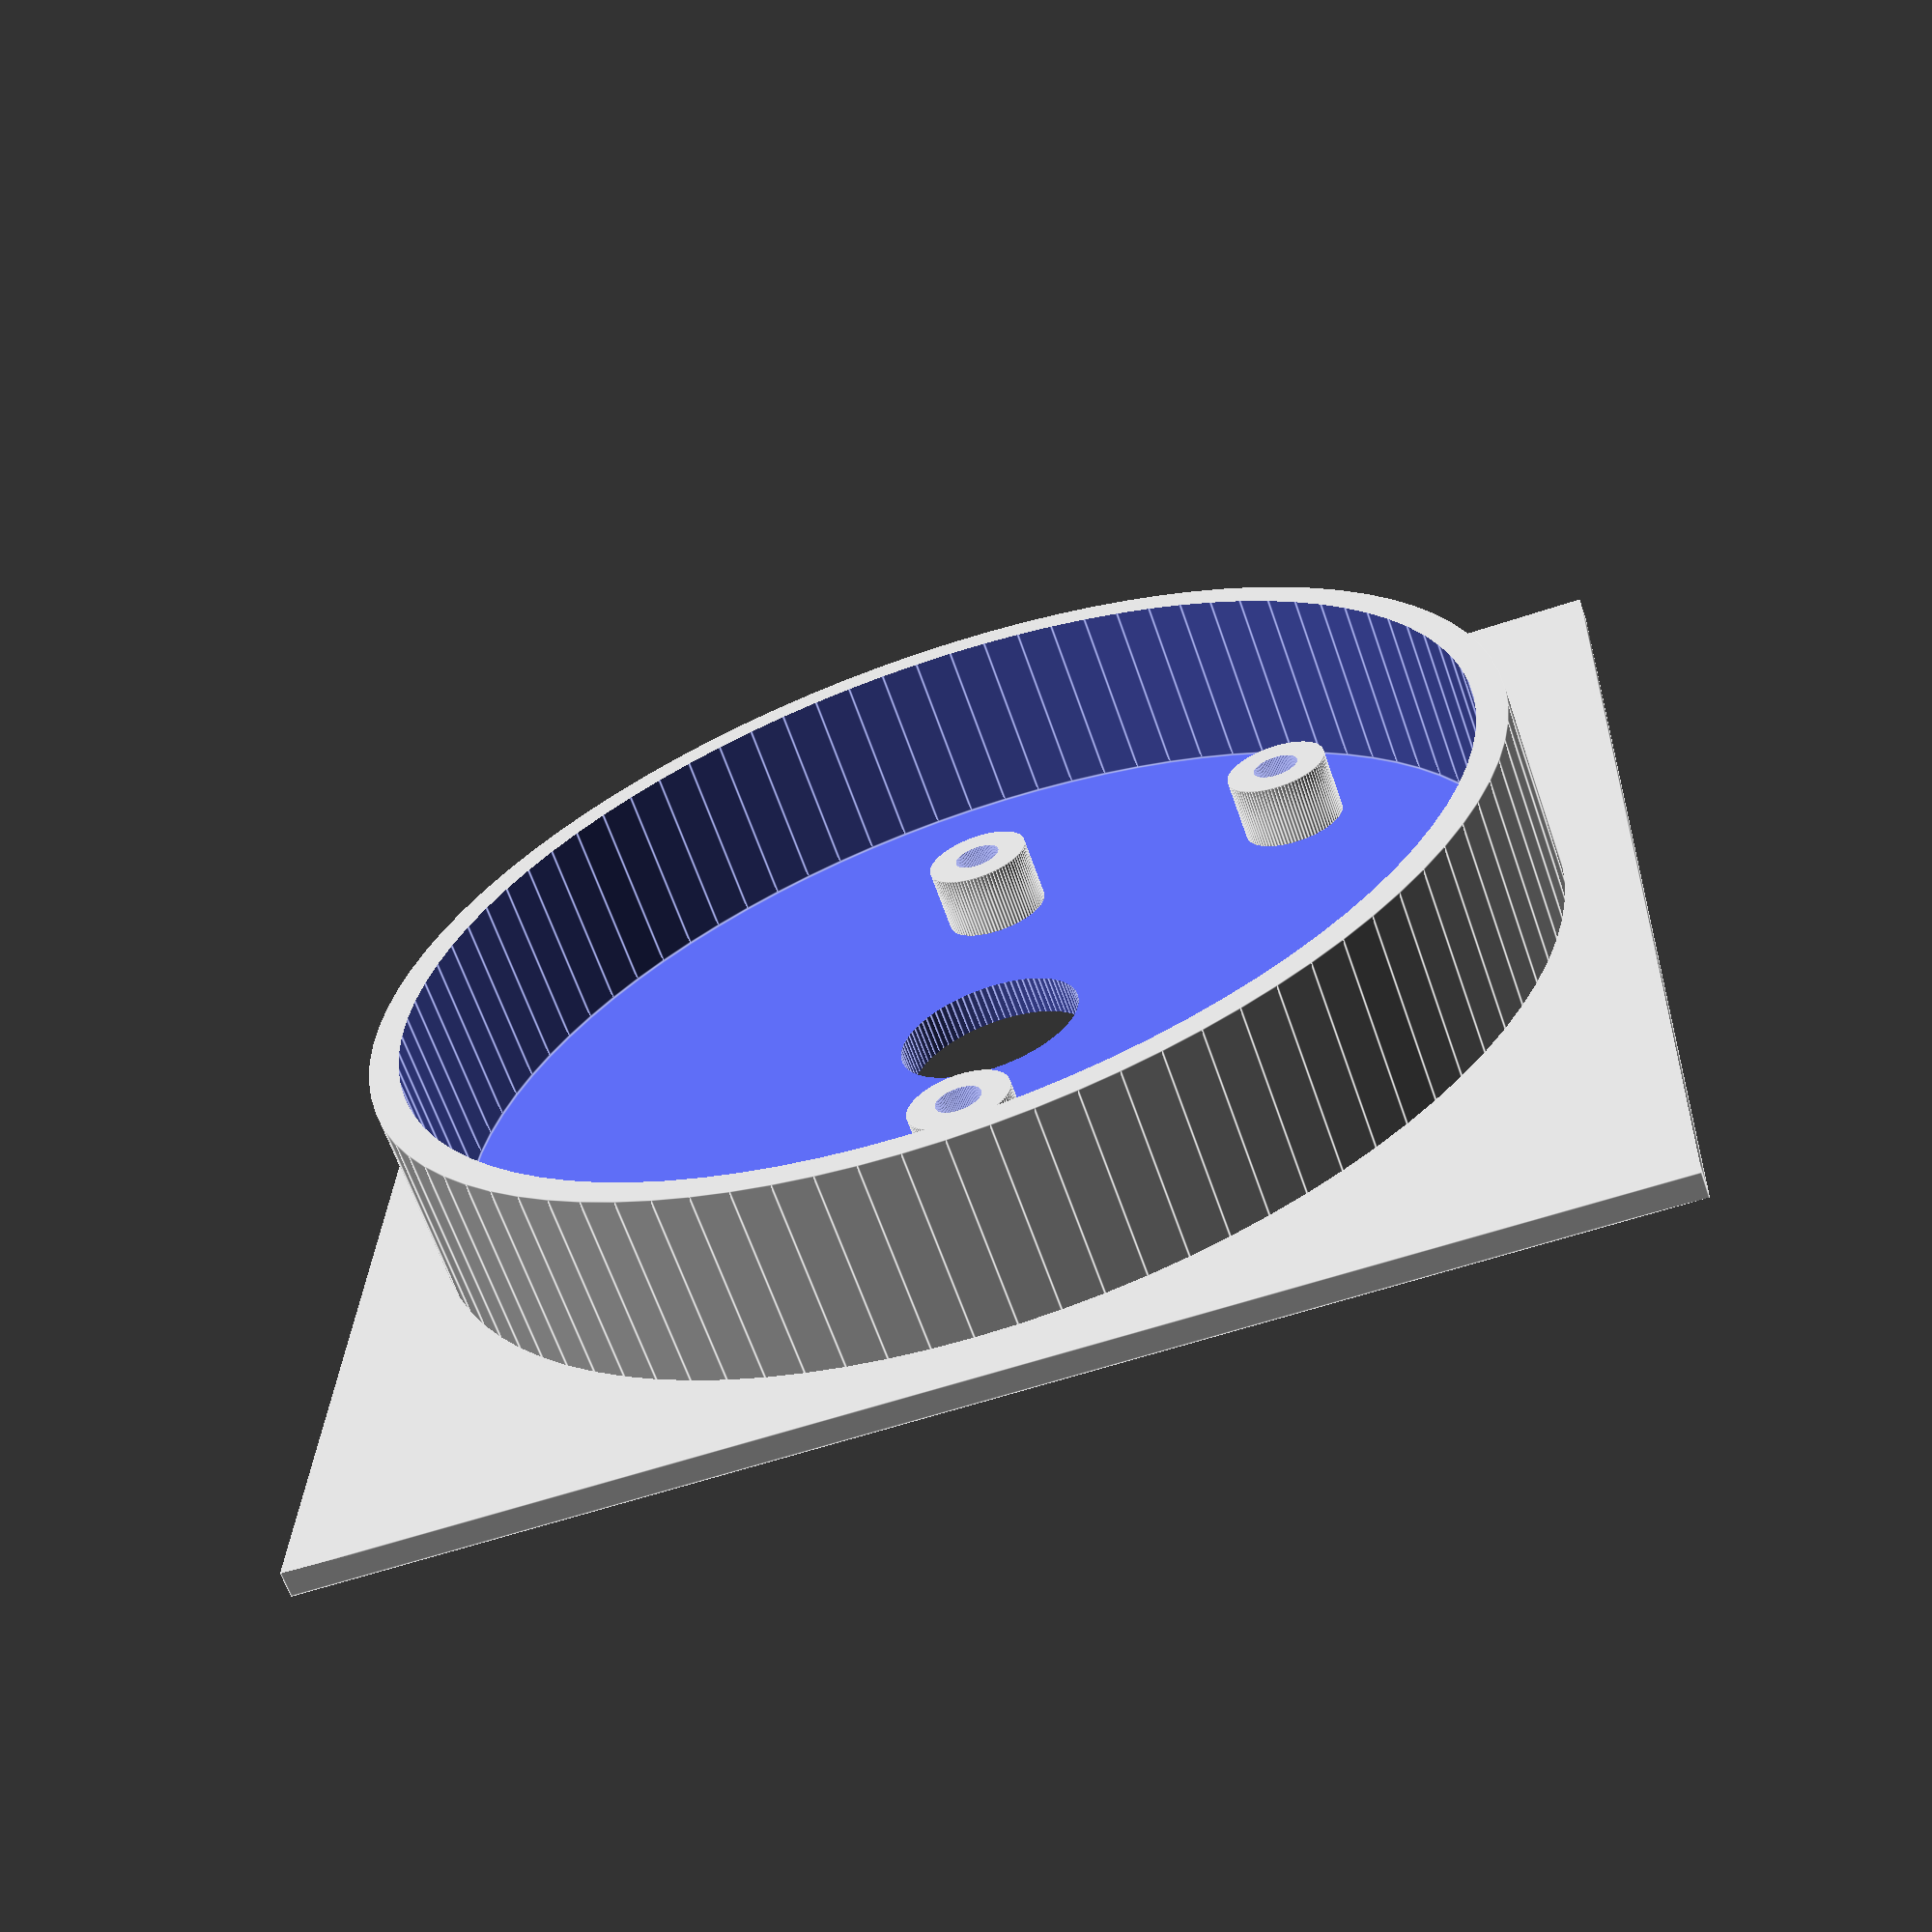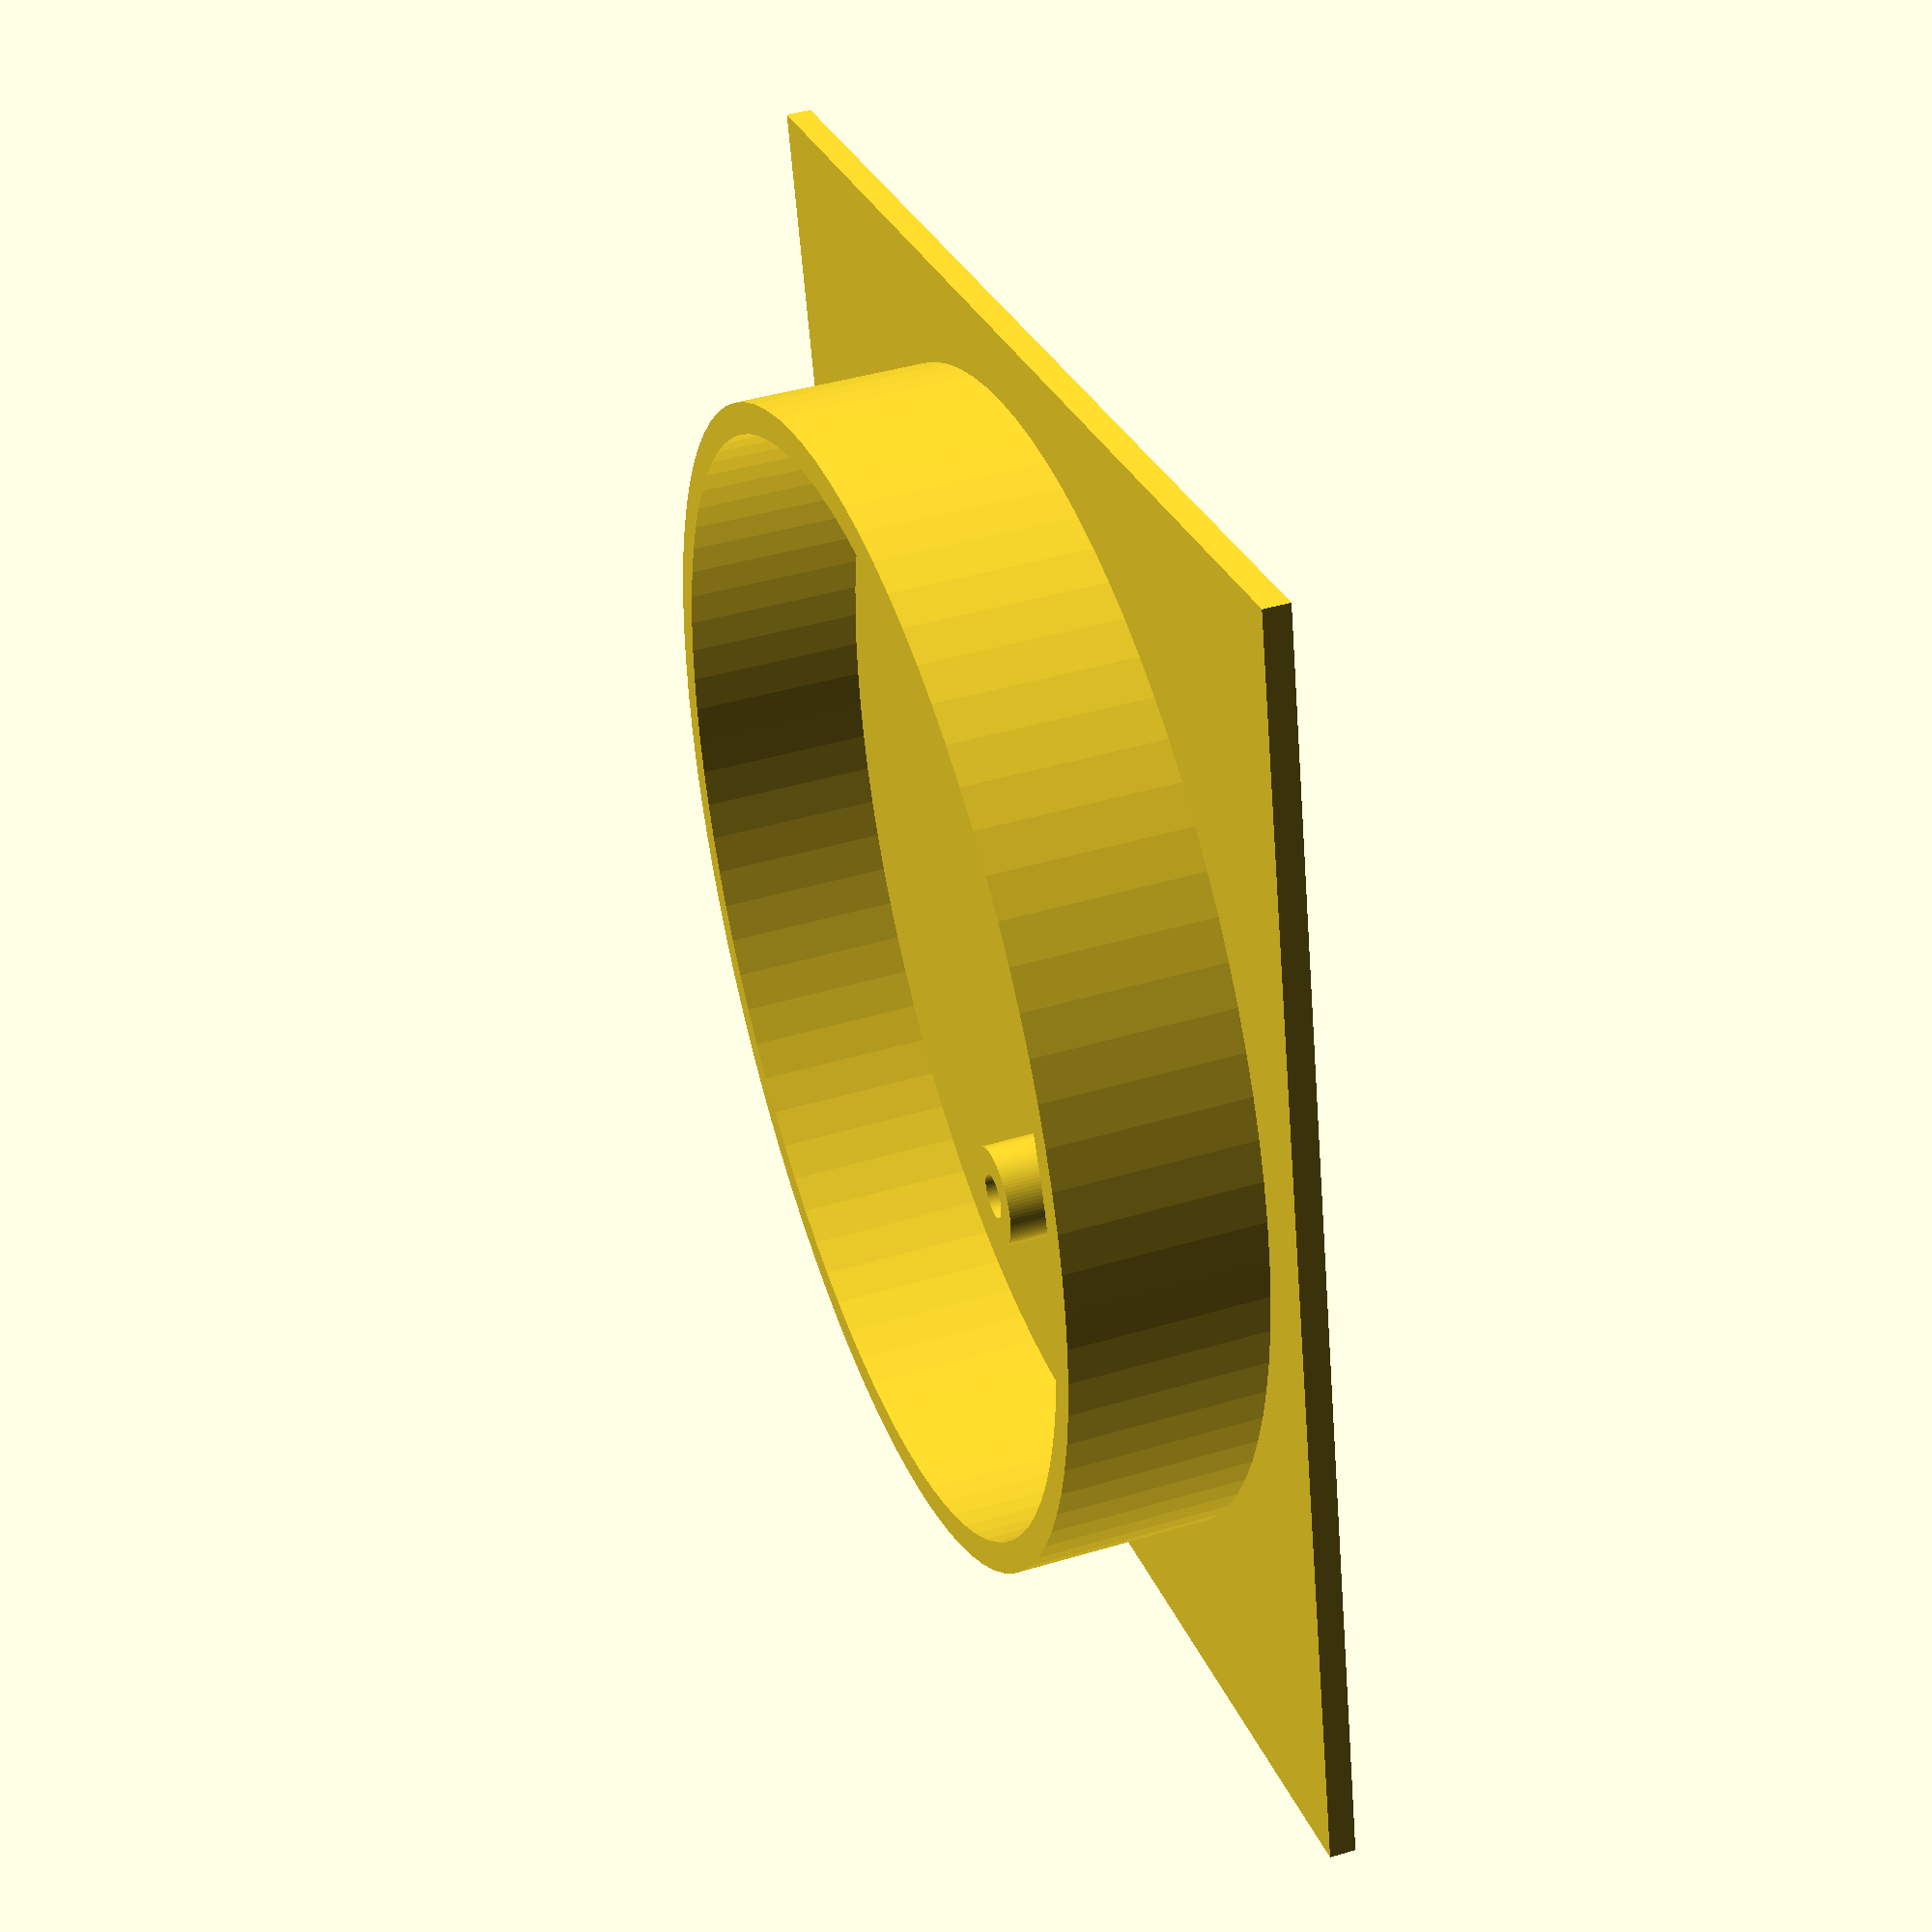
<openscad>

module robotTube(height = 8) {
    side = 158;
    myRadius = side / (2 * sin(60));
    r = 25*myRadius/100;
    echo(r * 2 - 0.2);
    L = 2*r + 5;

    R = 3 * L/2;
    //echo(R);
    H = 2*sqrt(R*R - L*L/4);

    wallThickness = 1.2;
       
    difference() {
        union() {
            difference() {
                union() {
                    cylinder(r = r - 0.2, h = height, $fn = 90);
                    cube([r * 2 + 5, r * 2 + 5, 1], center=true);
                }
                        
                translate([0, 0, 1])
                    cylinder(r = r - 0.2 - wallThickness, h = height + 1,  $fn = 90);  
                
                translate([0, 0, -1])
                    cylinder(r = 3.6, h = 11, $fn = 90);
                
            }
            translate([21/2, 0, 0])
                cylinder(r = 2, h = 3.5, $fn = 90);  
            translate([-21/2, 0, 0])
                cylinder(r = 2, h = 3.5, $fn = 90);    
            translate([21/2, 12.5, 0])
                cylinder(r = 2, h = 3.5, $fn = 90);  
            translate([-21/2, 12.5, 0])
                cylinder(r = 2, h = 3.5, $fn = 90);  
        }  
        
        translate([21/2, 0, -1])
            cylinder(r = 0.9, h = 6, $fn = 90);  
        translate([-21/2, 0, -1])
            cylinder(r = 0.9, h = 6, $fn = 90);    
        translate([21/2, 12.5, -1])
            cylinder(r = 0.9, h = 6, $fn = 90);  
        translate([-21/2, 12.5, -1])
            cylinder(r = 0.9, h = 6, $fn = 90);  
        
    }
}

        translate([0, 0, 0.5])
robotTube();
    
    
</openscad>
<views>
elev=244.7 azim=272.1 roll=160.8 proj=p view=edges
elev=136.9 azim=256.2 roll=109.5 proj=p view=solid
</views>
